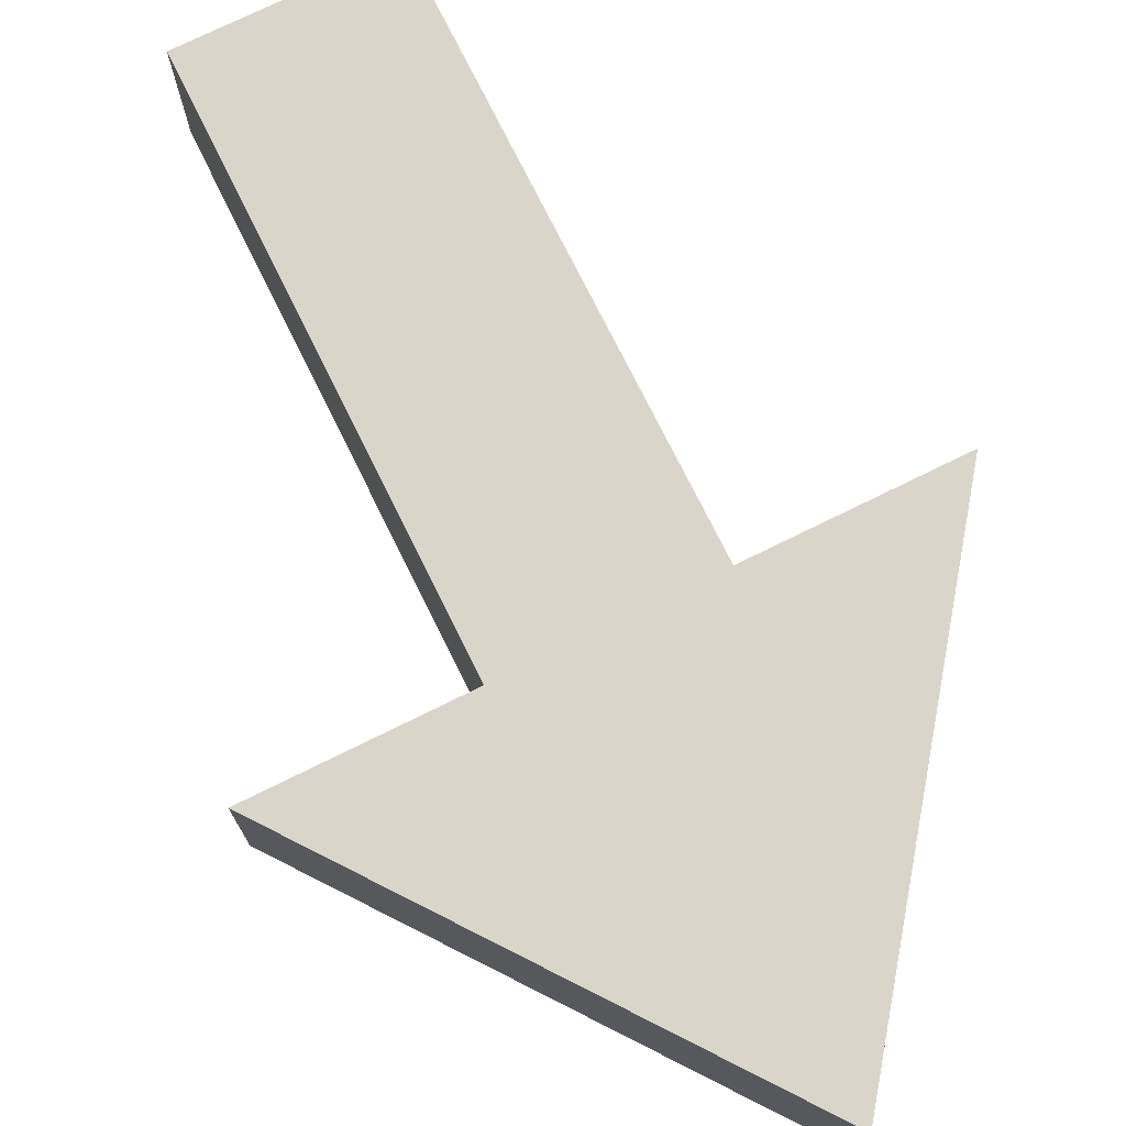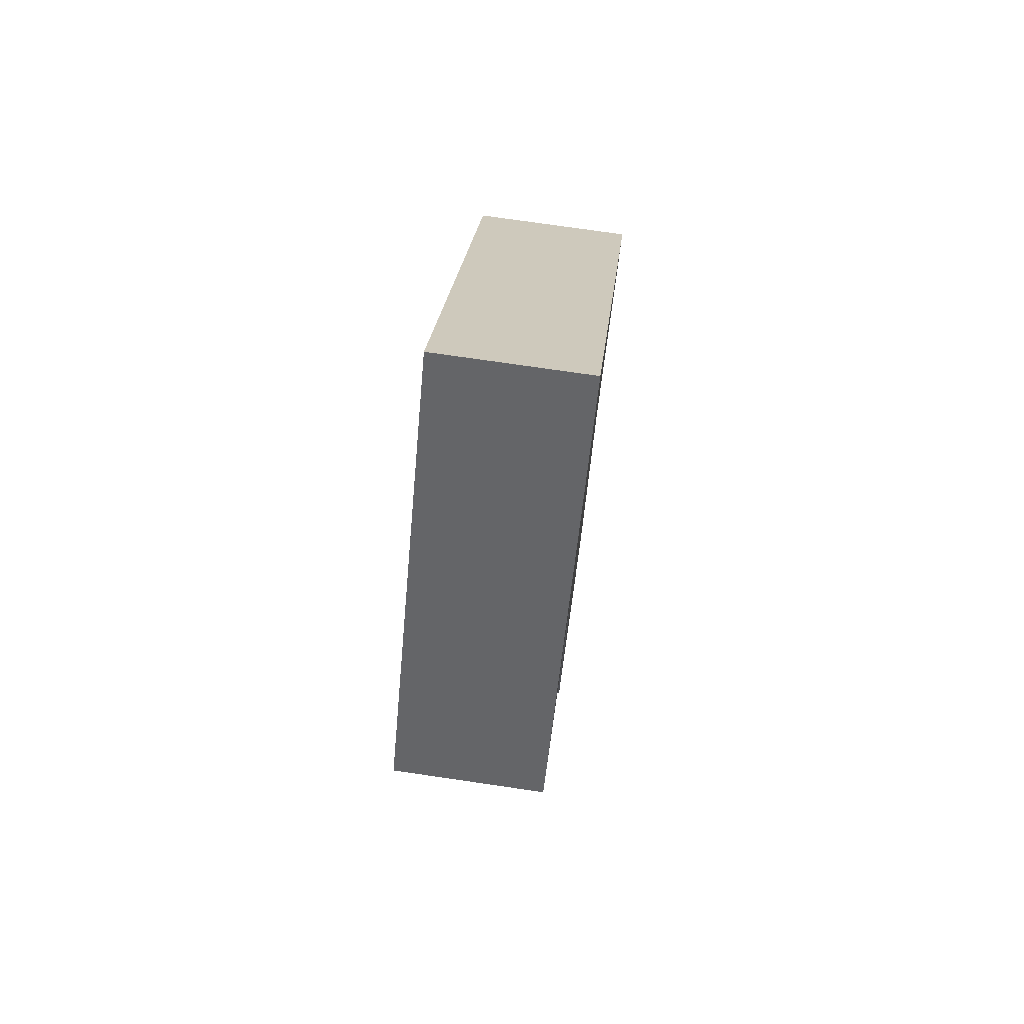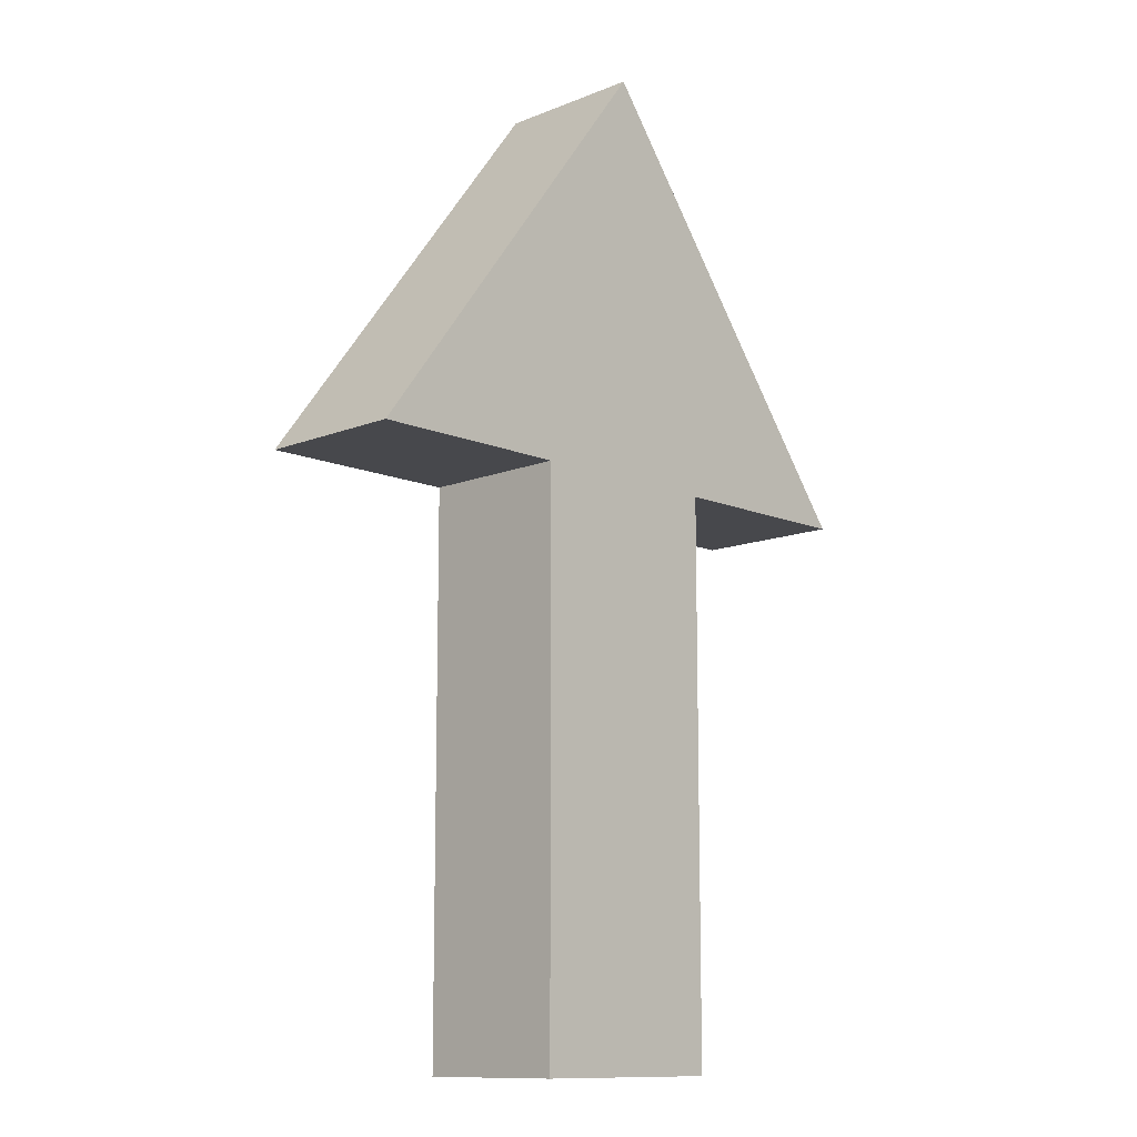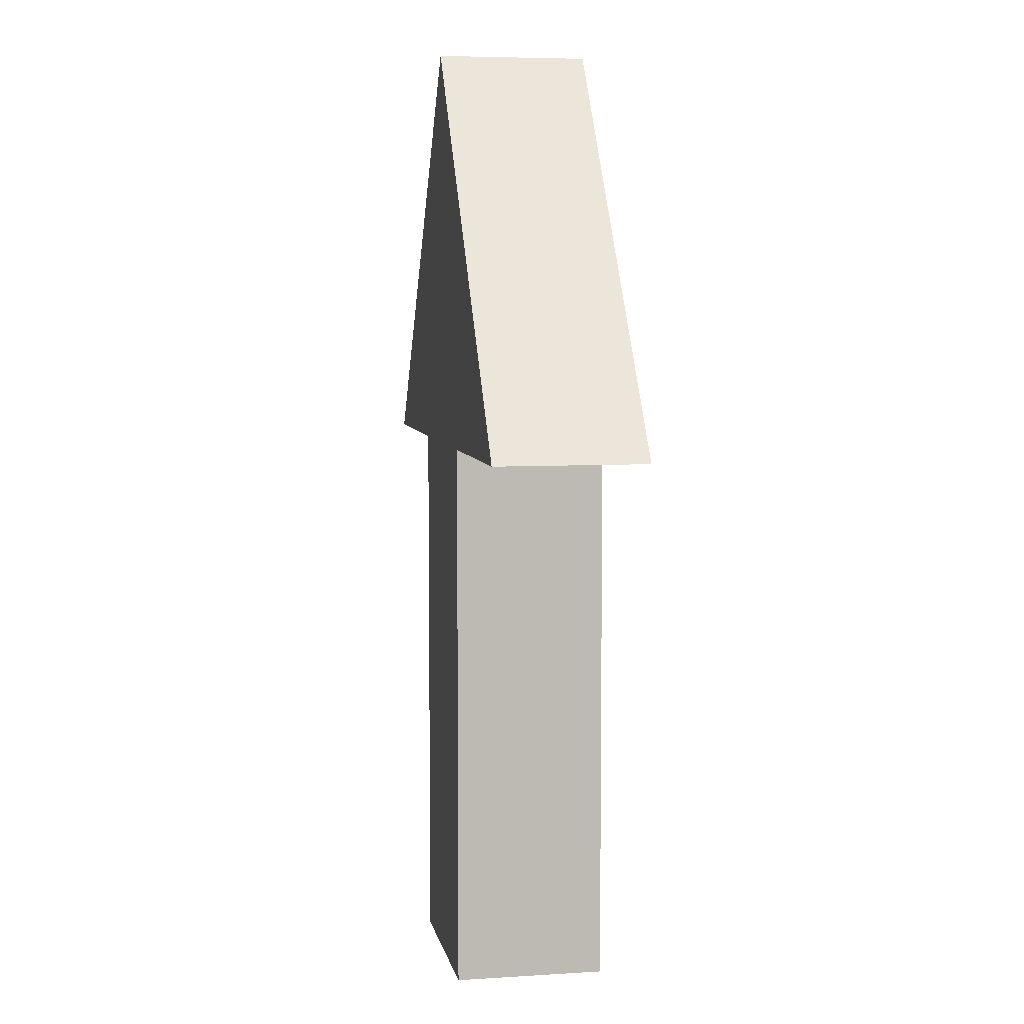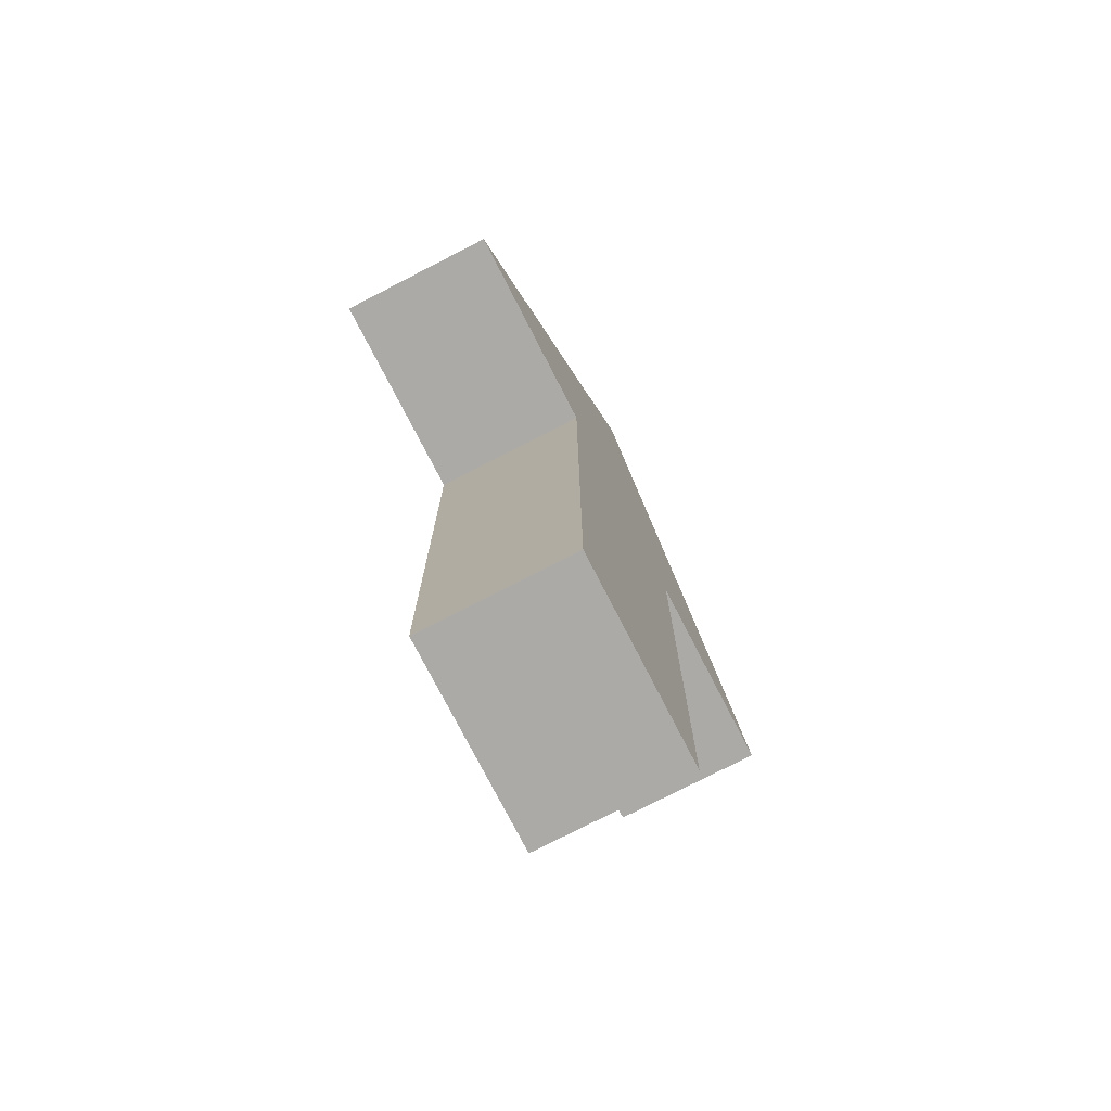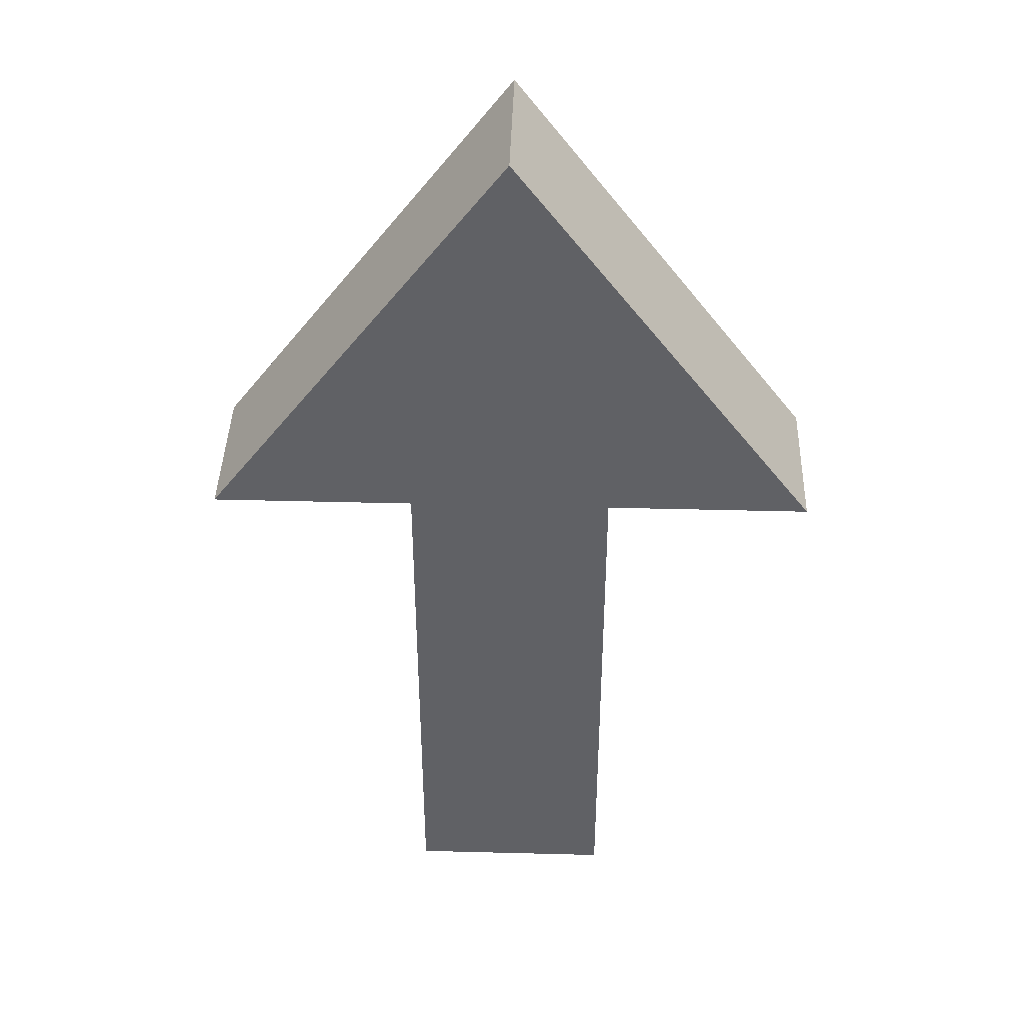
<metadata>
{"format":"obj","ext":"obj","renderer":"f3d","projection":"perspective","resolution":1024,"background":"white","views":[{"elev":74.3,"azim":153.7,"up":"+Z"},{"elev":74.8,"azim":98.3,"up":"+Y"},{"elev":-11.6,"azim":134.2,"up":"+Y"},{"elev":6.2,"azim":79.4,"up":"+Y"},{"elev":-76.0,"azim":-62.8,"up":"+Y"},{"elev":41.5,"azim":-178.2,"up":"+Y"}]}
</metadata>
<code>
g Body1
v 2 19 0
v -4 11 0
v -4 11 3
v 2 19 3
v 8 11 0
v 8 11 3
v 4 11 0
v 4 11 3
v 4 0 0
v 4 0 3
v 0 0 0
v 0 0 3
v 0 11 0
v 0 11 3
f 1 2 4
f 4 2 3
f 5 1 6
f 6 1 4
f 7 5 8
f 8 5 6
f 9 7 10
f 10 7 8
f 11 9 12
f 12 9 10
f 13 11 14
f 14 11 12
f 2 13 3
f 3 13 14
f 3 14 4
f 4 14 8
f 4 8 6
f 12 10 14
f 14 10 8
f 2 1 13
f 13 1 7
f 13 7 11
f 11 7 9
f 1 5 7

</code>
